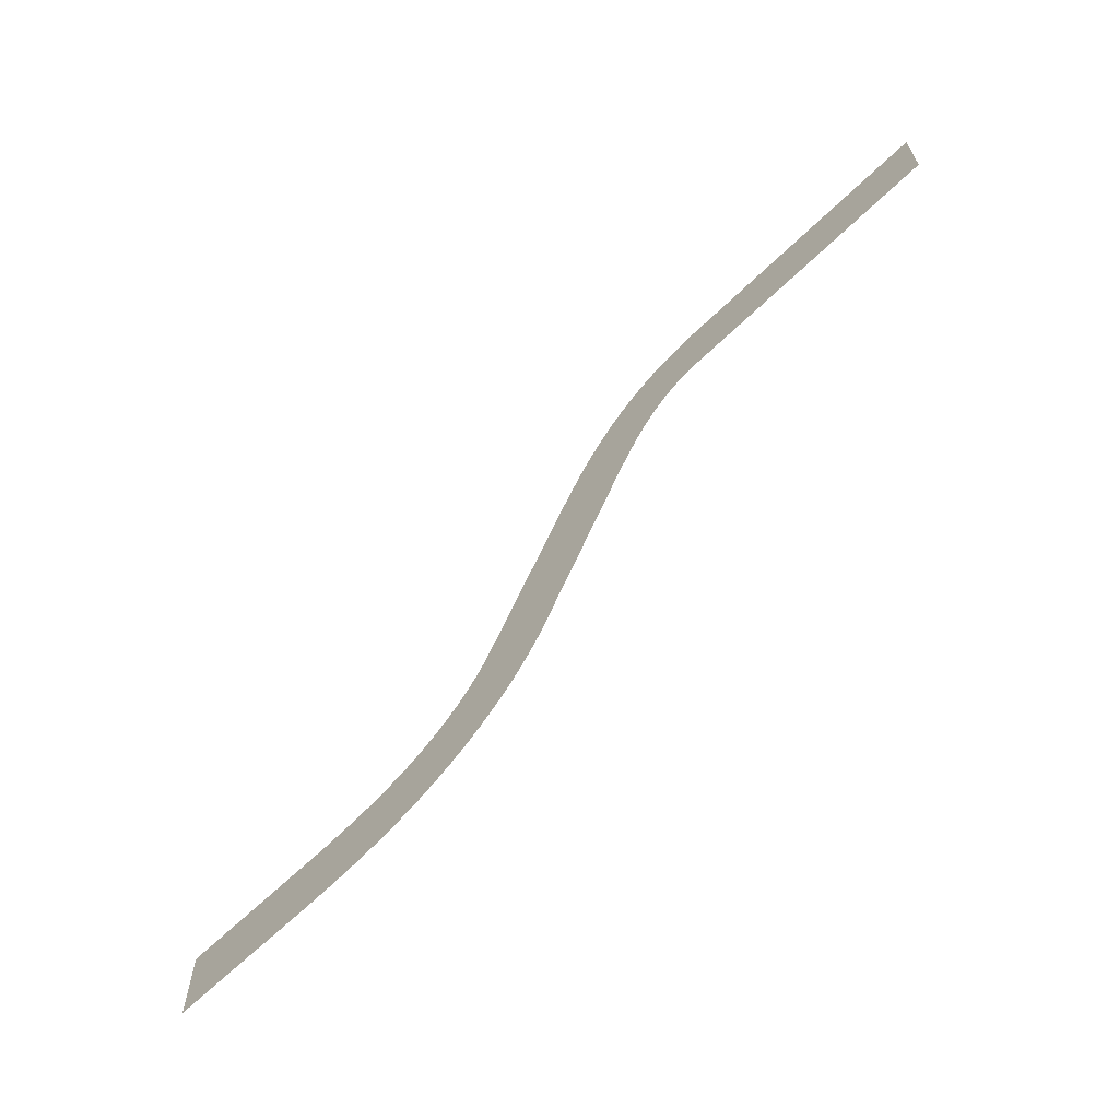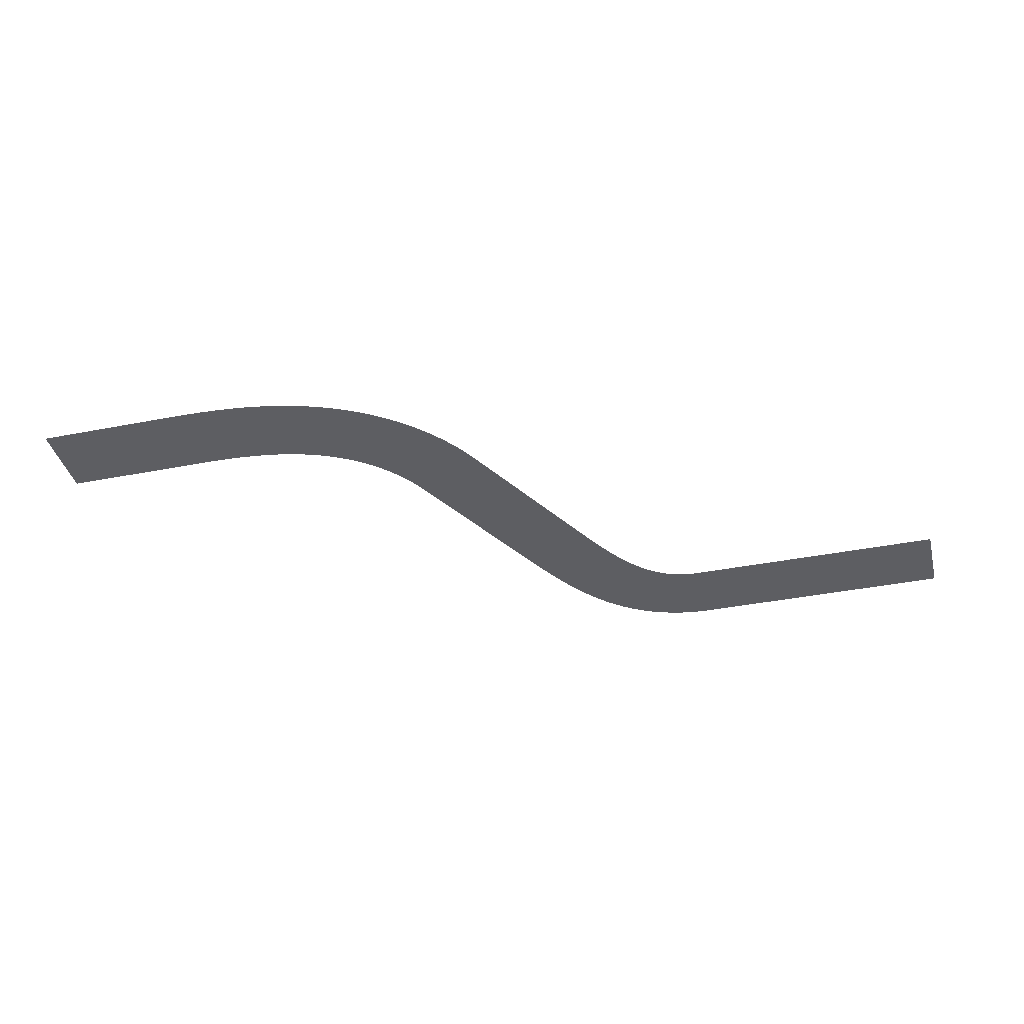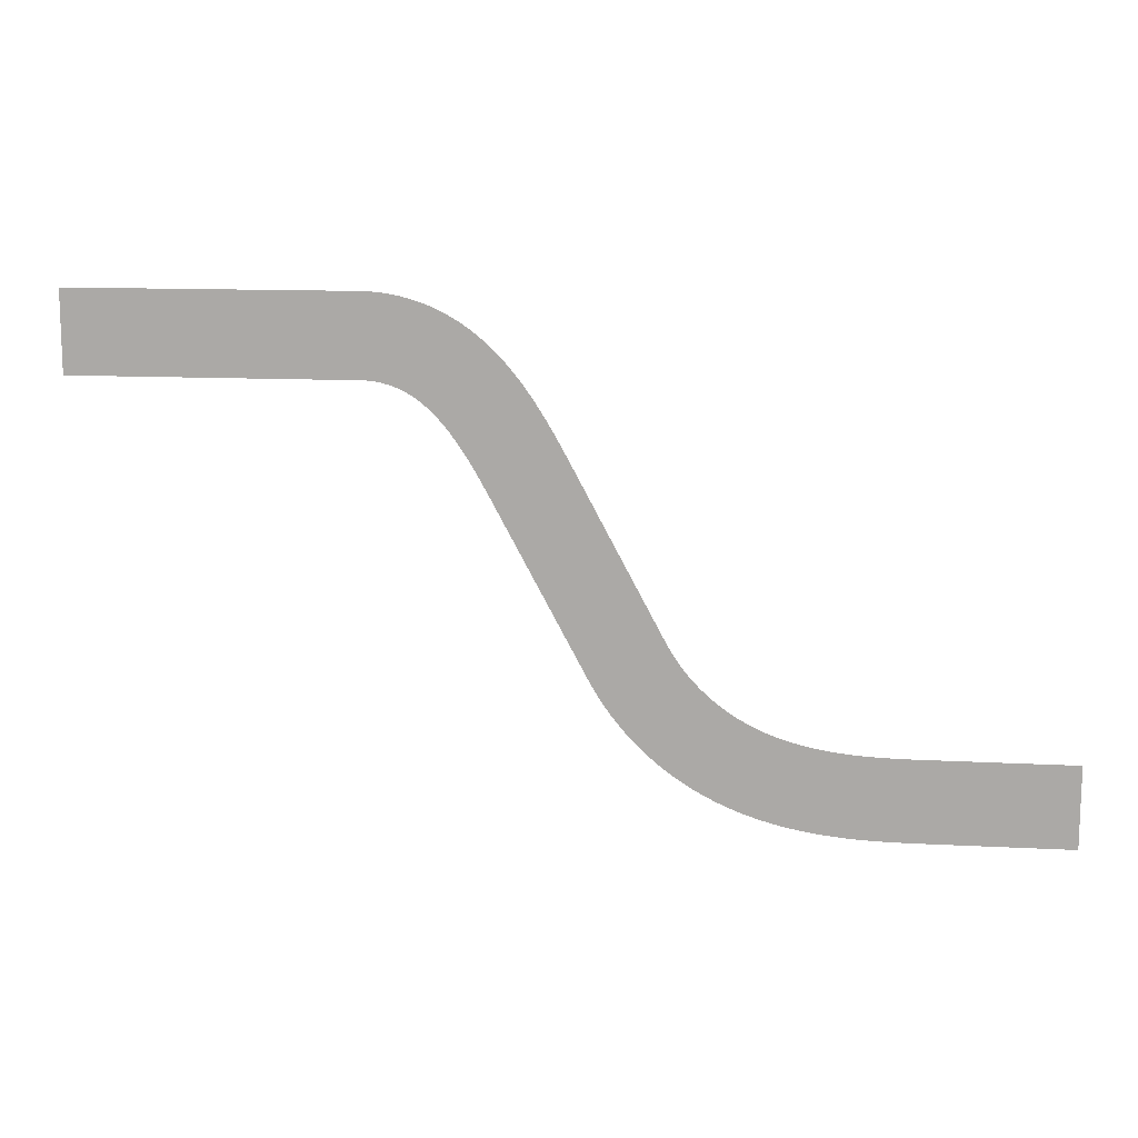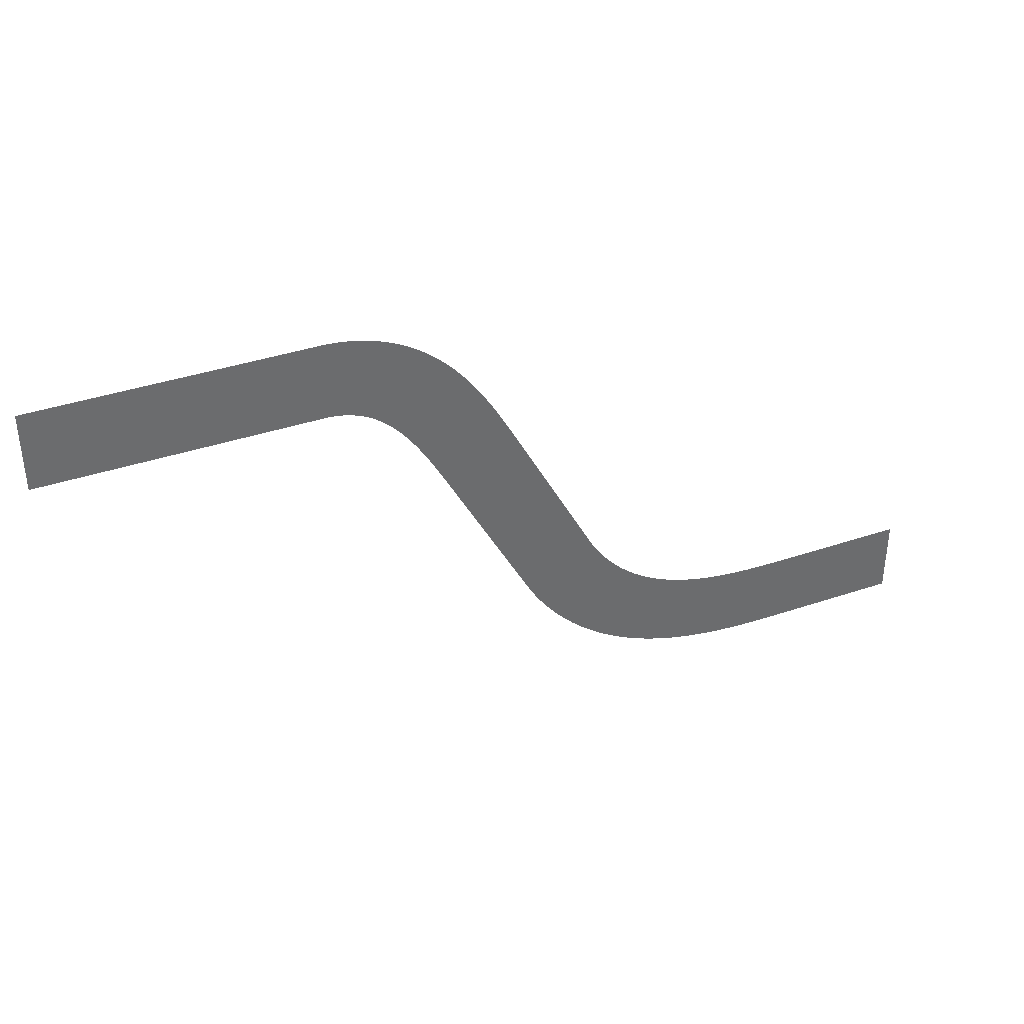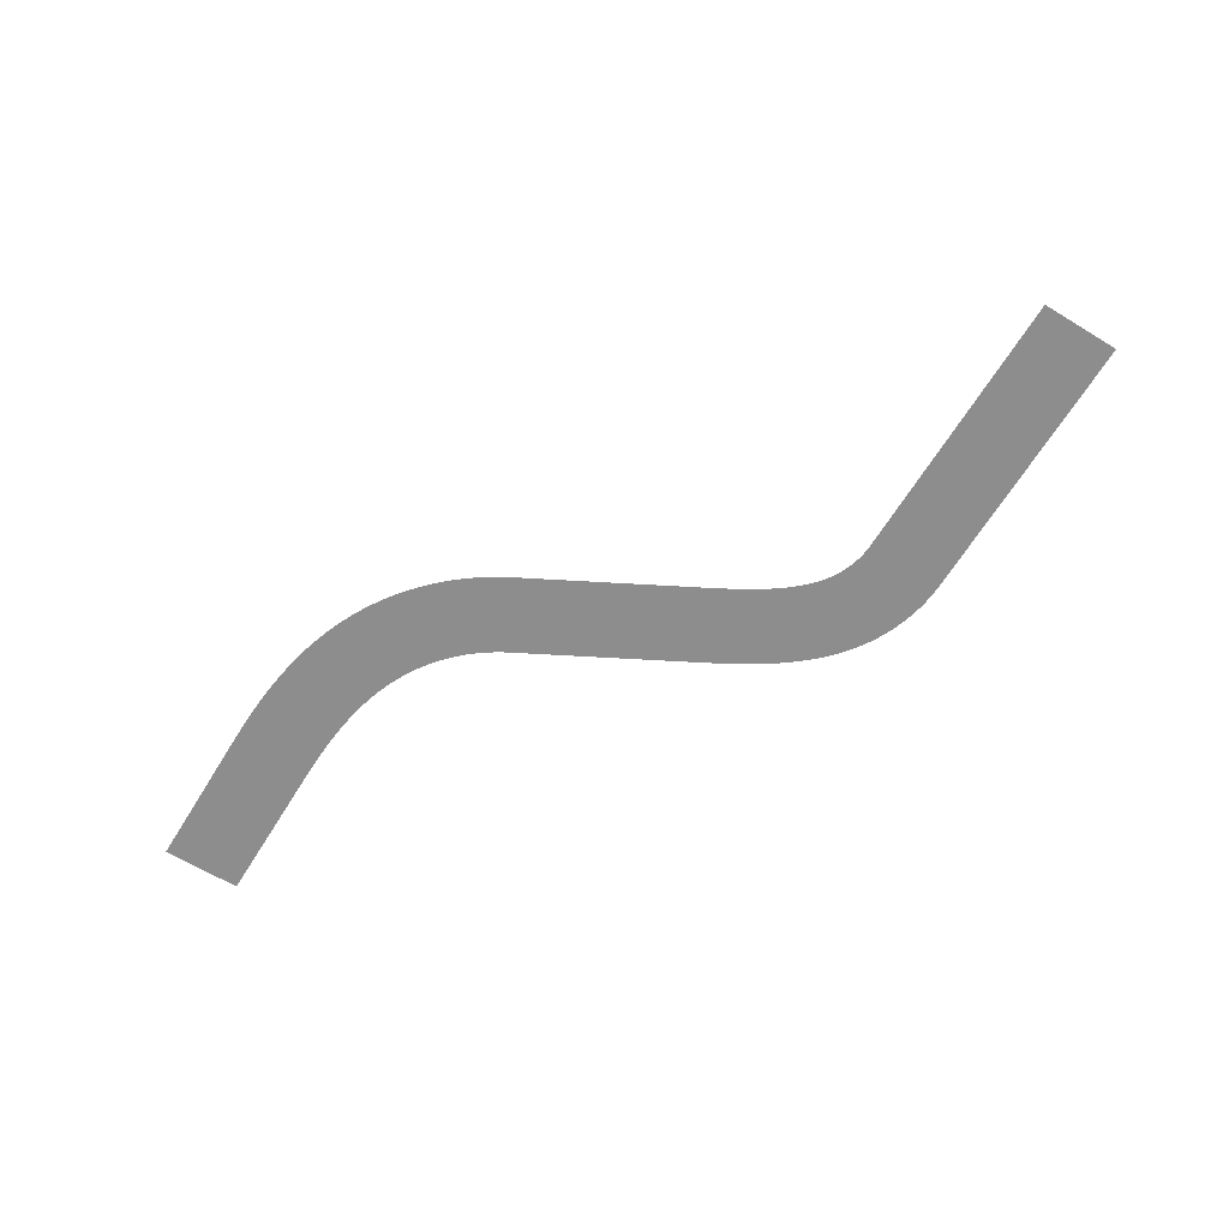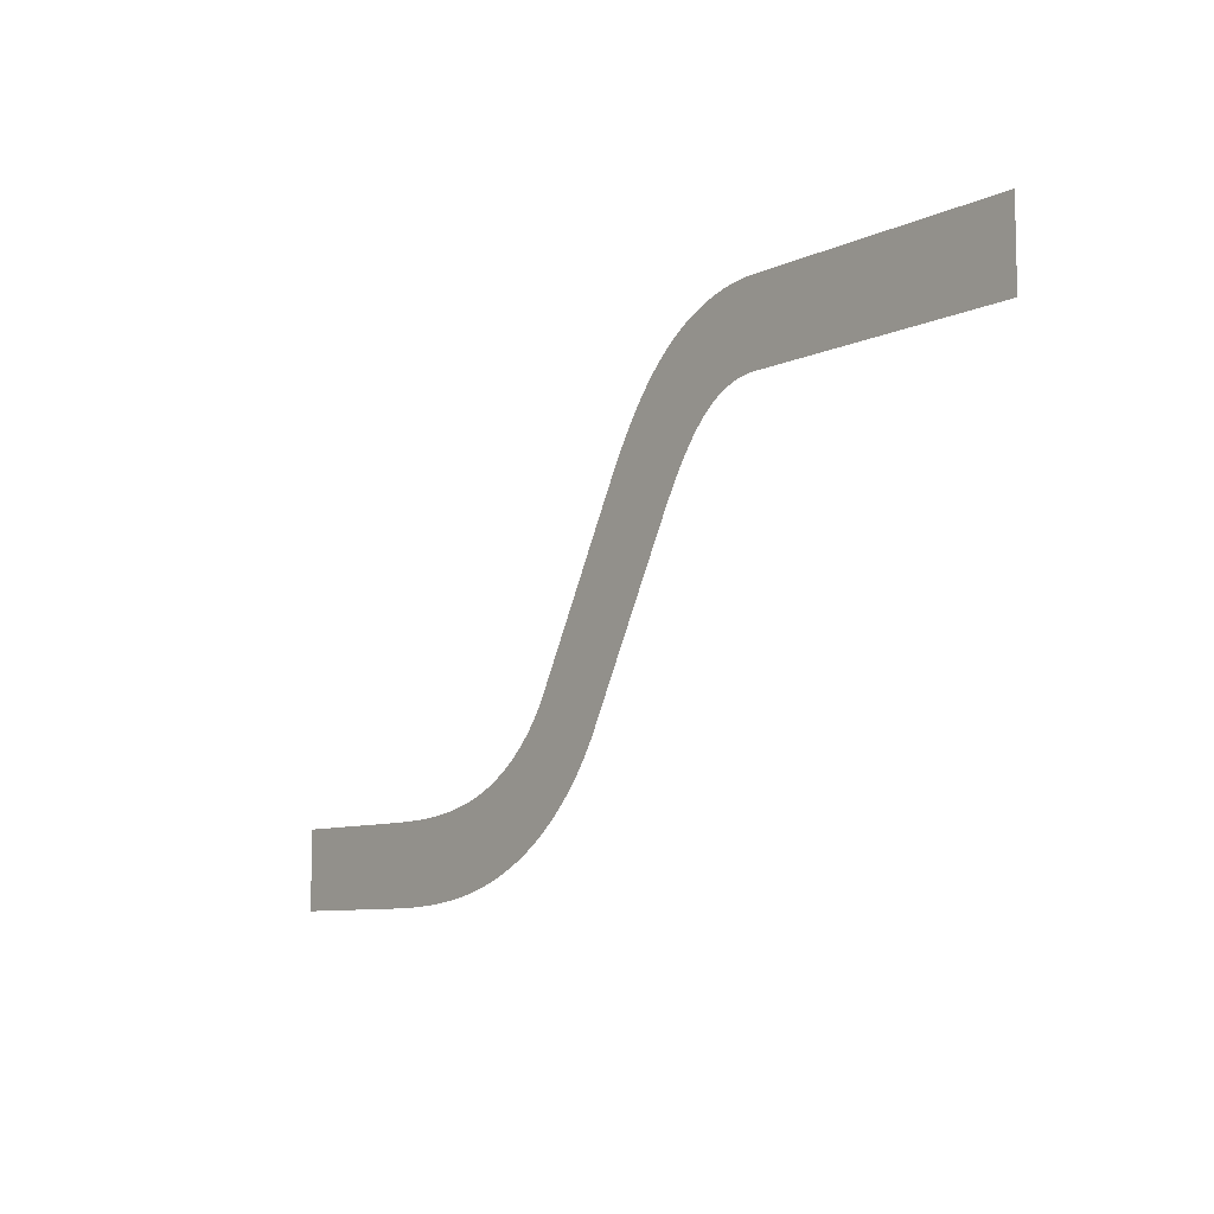
<metadata>
{"format":"obj","ext":"obj","renderer":"f3d","projection":"perspective","resolution":1024,"background":"white","views":[{"elev":-64.4,"azim":44.3,"up":"+Y"},{"elev":-38.5,"azim":14.0,"up":"+Z"},{"elev":12.9,"azim":-173.2,"up":"+Y"},{"elev":38.1,"azim":156.7,"up":"+Y"},{"elev":-64.6,"azim":58.5,"up":"+Z"},{"elev":-8.4,"azim":51.2,"up":"+Y"}]}
</metadata>
<code>
v -100 -8 0
v -100 -100 0
v 50 -8 0
v 50 -100 0
v 55 -7.999 0
v 55.03 -100 0
v 60.01 -7.996 0
v 60.13 -100 0
v 65.02 -7.986 0
v 65.28 -99.99 0
v 70.04 -7.967 0
v 70.5 -99.97 0
v 75.06 -7.935 0
v 75.78 -99.93 0
v 80.09 -7.887 0
v 81.12 -99.88 0
v 85.12 -7.82 0
v 86.53 -99.81 0
v 90.16 -7.732 0
v 92 -99.71 0
v 95.2 -7.618 0
v 97.53 -99.59 0
v 100.2 -7.475 0
v 103.1 -99.43 0
v 105.3 -7.301 0
v 108.8 -99.24 0
v 110.3 -7.092 0
v 114.5 -99 0
v 115.4 -6.845 0
v 120.3 -98.72 0
v 120.5 -6.556 0
v 126.1 -98.38 0
v 125.5 -6.223 0
v 132 -98 0
v 130.6 -5.842 0
v 137.9 -97.55 0
v 135.7 -5.41 0
v 144 -97.04 0
v 140.7 -4.924 0
v 150 -96.45 0
v 145.8 -4.38 0
v 156.1 -95.8 0
v 150.8 -3.776 0
v 162.3 -95.06 0
v 155.9 -3.107 0
v 168.5 -94.23 0
v 161 -2.372 0
v 174.8 -93.32 0
v 166 -1.566 0
v 181.2 -92.31 0
v 171 -0.6875 0
v 187.5 -91.2 0
v 176.1 0.2679 0
v 193.9 -89.98 0
v 181.1 1.303 0
v 200.4 -88.65 0
v 186.1 2.42 0
v 206.9 -87.2 0
v 191.1 3.623 0
v 213.4 -85.63 0
v 196.1 4.915 0
v 220 -83.92 0
v 201 6.297 0
v 226.6 -82.09 0
v 206 7.774 0
v 233.2 -80.11 0
v 210.9 9.348 0
v 239.8 -77.99 0
v 215.8 11.02 0
v 246.5 -75.7 0
v 220.6 12.8 0
v 253.1 -73.27 0
v 225.4 14.68 0
v 259.8 -70.67 0
v 230.2 16.66 0
v 266.5 -67.9 0
v 235 18.76 0
v 273.1 -64.96 0
v 239.7 20.97 0
v 279.8 -61.83 0
v 244.3 23.29 0
v 286.4 -58.52 0
v 248.9 25.72 0
v 292.9 -55.09 0
v 253.4 28.26 0
v 299.4 -51.42 0
v 257.9 30.91 0
v 305.9 -47.59 0
v 262.3 33.68 0
v 312.2 -43.6 0
v 266.6 36.56 0
v 318.5 -39.45 0
v 270.9 39.54 0
v 324.6 -35.15 0
v 275.1 42.63 0
v 330.6 -30.7 0
v 279.2 45.82 0
v 336.6 -26.09 0
v 283.2 49.11 0
v 342.4 -21.34 0
v 287.1 52.51 0
v 348 -16.45 0
v 291 56 0
v 353.6 -11.41 0
v 294.8 59.58 0
v 359 -6.242 0
v 298.4 63.26 0
v 364.3 -0.9354 0
v 302 67.03 0
v 369.5 4.502 0
v 305.5 70.89 0
v 374.5 10.07 0
v 308.9 74.83 0
v 379.4 15.75 0
v 312.2 78.86 0
v 384.2 21.56 0
v 315.4 82.97 0
v 388.8 27.49 0
v 318.4 87.16 0
v 393.2 33.53 0
v 321.4 91.42 0
v 397.5 39.68 0
v 324.3 95.76 0
v 401.6 45.93 0
v 327.1 100.2 0
v 405.6 52.28 0
v 329.7 104.6 0
v 409.4 58.74 0
v 332.2 109.2 0
v 413.1 65.28 0
v 334.6 113.6 0
v 415.8 70.23 0
v 426.6 285.6 0
v 507.7 242.2 0
v 429 290 0
v 510.1 246.6 0
v 431.3 294.4 0
v 512.4 250.9 0
v 433.7 298.8 0
v 514.7 255.2 0
v 436 303.2 0
v 517 259.4 0
v 438.4 307.5 0
v 519.2 263.6 0
v 440.8 311.9 0
v 521.5 267.7 0
v 443.2 316.3 0
v 523.7 271.7 0
v 445.6 320.6 0
v 525.9 275.7 0
v 448 324.9 0
v 528.1 279.6 0
v 450.5 329.2 0
v 530.3 283.5 0
v 453 333.5 0
v 532.5 287.2 0
v 455.5 337.8 0
v 534.6 290.9 0
v 458 342 0
v 536.8 294.6 0
v 460.6 346.2 0
v 539 298.1 0
v 463.2 350.4 0
v 541.1 301.6 0
v 465.8 354.6 0
v 543.3 305 0
v 468.5 358.7 0
v 545.5 308.4 0
v 471.2 362.8 0
v 547.6 311.7 0
v 473.9 366.9 0
v 549.8 314.9 0
v 476.7 370.9 0
v 552 318 0
v 479.6 374.9 0
v 554.1 321 0
v 482.4 378.8 0
v 556.3 324 0
v 485.4 382.7 0
v 558.5 326.9 0
v 488.4 386.6 0
v 560.6 329.7 0
v 491.4 390.4 0
v 562.8 332.4 0
v 494.5 394.2 0
v 565 335 0
v 497.7 397.9 0
v 567.2 337.6 0
v 500.9 401.5 0
v 569.4 340 0
v 504.2 405.1 0
v 571.5 342.4 0
v 507.5 408.6 0
v 573.7 344.7 0
v 510.9 412.1 0
v 575.9 347 0
v 514.4 415.5 0
v 578.1 349.1 0
v 517.9 418.8 0
v 580.3 351.1 0
v 521.5 422 0
v 582.4 353.1 0
v 525.2 425.2 0
v 584.6 354.9 0
v 528.9 428.3 0
v 586.7 356.7 0
v 532.7 431.2 0
v 588.9 358.4 0
v 536.5 434.1 0
v 591 360 0
v 540.4 436.9 0
v 593.1 361.6 0
v 544.4 439.6 0
v 595.2 362.9 0
v 548.4 442.3 0
v 597.5 364.4 0
v 552.5 444.8 0
v 599.6 365.7 0
v 556.7 447.2 0
v 601.8 367 0
v 560.9 449.5 0
v 604 368.2 0
v 565.1 451.7 0
v 606.2 369.3 0
v 569.5 453.8 0
v 608.4 370.4 0
v 573.8 455.7 0
v 610.7 371.5 0
v 578.3 457.6 0
v 613 372.4 0
v 582.7 459.4 0
v 615.3 373.3 0
v 587.2 461 0
v 617.7 374.2 0
v 591.8 462.5 0
v 620.1 375 0
v 596.4 464 0
v 622.5 375.7 0
v 601 465.3 0
v 624.9 376.4 0
v 605.6 466.5 0
v 627.3 377 0
v 610.3 467.5 0
v 629.7 377.6 0
v 615 468.5 0
v 632.2 378.1 0
v 619.8 469.3 0
v 634.6 378.5 0
v 624.5 470 0
v 637.1 378.9 0
v 629.3 470.6 0
v 639.6 379.2 0
v 634 471.1 0
v 642.1 379.5 0
v 638.8 471.5 0
v 644.6 379.6 0
v 643.6 471.7 0
v 647.1 379.8 0
v 648.4 471.8 0
v 649.6 379.8 0
v 653.3 471.8 0
v 653.3 379.8 0
v 968.3 471.8 0
v 968.3 379.8 0
g g1
f 1 2 4 3
f 3 4 6 5
f 5 6 8 7
f 7 8 10 9
f 9 10 12 11
f 11 12 14 13
f 13 14 16 15
f 15 16 18 17
f 17 18 20 19
f 19 20 22 21
f 21 22 24 23
f 23 24 26 25
f 25 26 28 27
f 27 28 30 29
f 29 30 32 31
f 31 32 34 33
f 33 34 36 35
f 35 36 38 37
f 37 38 40 39
f 39 40 42 41
f 41 42 44 43
f 43 44 46 45
f 45 46 48 47
f 47 48 50 49
f 49 50 52 51
f 51 52 54 53
f 53 54 56 55
f 55 56 58 57
f 57 58 60 59
f 59 60 62 61
f 61 62 64 63
f 63 64 66 65
f 65 66 68 67
f 67 68 70 69
f 69 70 72 71
f 71 72 74 73
f 73 74 76 75
f 75 76 78 77
f 77 78 80 79
f 79 80 82 81
f 81 82 84 83
f 83 84 86 85
f 85 86 88 87
f 87 88 90 89
f 89 90 92 91
f 91 92 94 93
f 93 94 96 95
f 95 96 98 97
f 97 98 100 99
f 99 100 102 101
f 101 102 104 103
f 103 104 106 105
f 105 106 108 107
f 107 108 110 109
f 109 110 112 111
f 111 112 114 113
f 113 114 116 115
f 115 116 118 117
f 117 118 120 119
f 119 120 122 121
f 121 122 124 123
f 123 124 126 125
f 125 126 128 127
f 127 128 130 129
f 129 130 132 131
f 131 132 134 133
f 133 134 136 135
f 135 136 138 137
f 137 138 140 139
f 139 140 142 141
f 141 142 144 143
f 143 144 146 145
f 145 146 148 147
f 147 148 150 149
f 149 150 152 151
f 151 152 154 153
f 153 154 156 155
f 155 156 158 157
f 157 158 160 159
f 159 160 162 161
f 161 162 164 163
f 163 164 166 165
f 165 166 168 167
f 167 168 170 169
f 169 170 172 171
f 171 172 174 173
f 173 174 176 175
f 175 176 178 177
f 177 178 180 179
f 179 180 182 181
f 181 182 184 183
f 183 184 186 185
f 185 186 188 187
f 187 188 190 189
f 189 190 192 191
f 191 192 194 193
f 193 194 196 195
f 195 196 198 197
f 197 198 200 199
f 199 200 202 201
f 201 202 204 203
f 203 204 206 205
f 205 206 208 207
f 207 208 210 209
f 209 210 212 211
f 211 212 214 213
f 213 214 216 215
f 215 216 218 217
f 217 218 220 219
f 219 220 222 221
f 221 222 224 223
f 223 224 226 225
f 225 226 228 227
f 227 228 230 229
f 229 230 232 231
f 231 232 234 233
f 233 234 236 235
f 235 236 238 237
f 237 238 240 239
f 239 240 242 241
f 241 242 244 243
f 243 244 246 245
f 245 246 248 247
f 247 248 250 249
f 249 250 252 251
f 251 252 254 253
f 253 254 256 255
f 255 256 258 257
f 257 258 260 259
f 259 260 262 261
f 261 262 264 263
g g2
g g3
g g4

</code>
